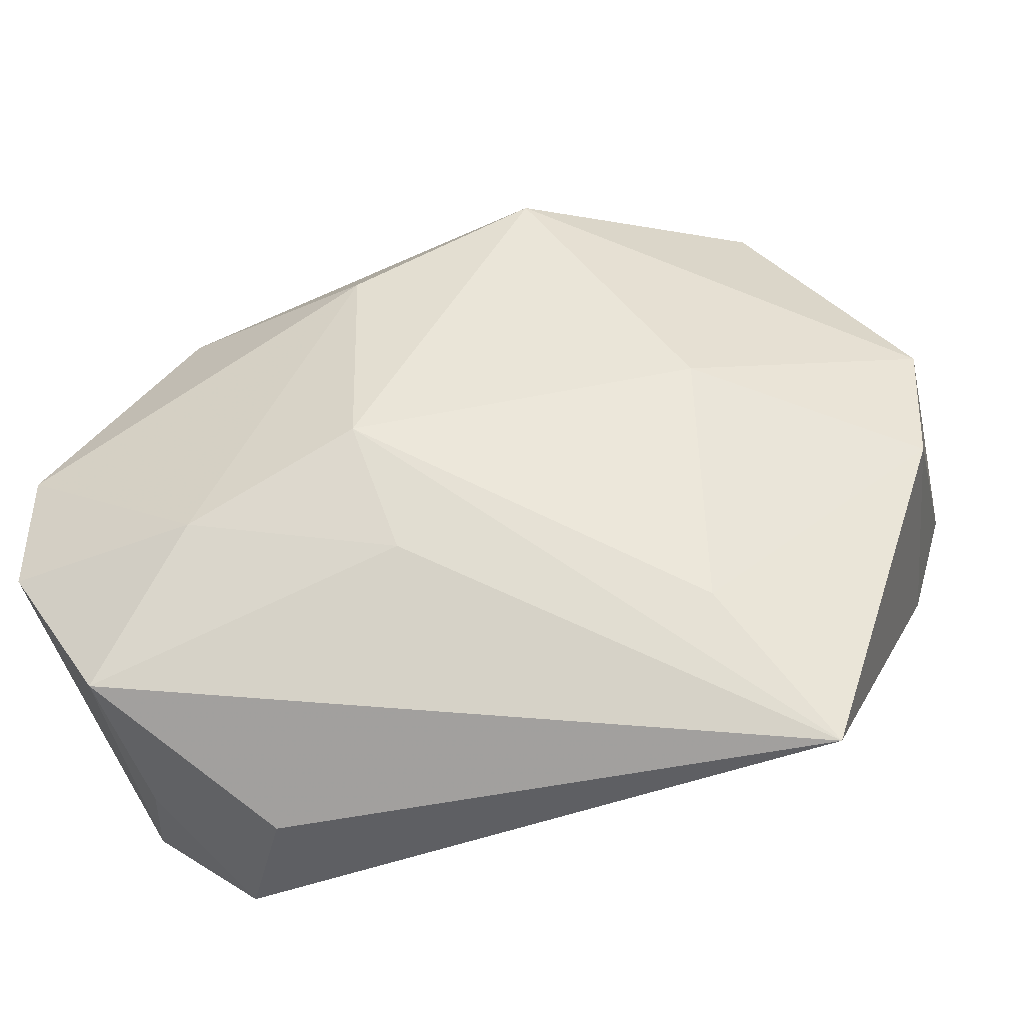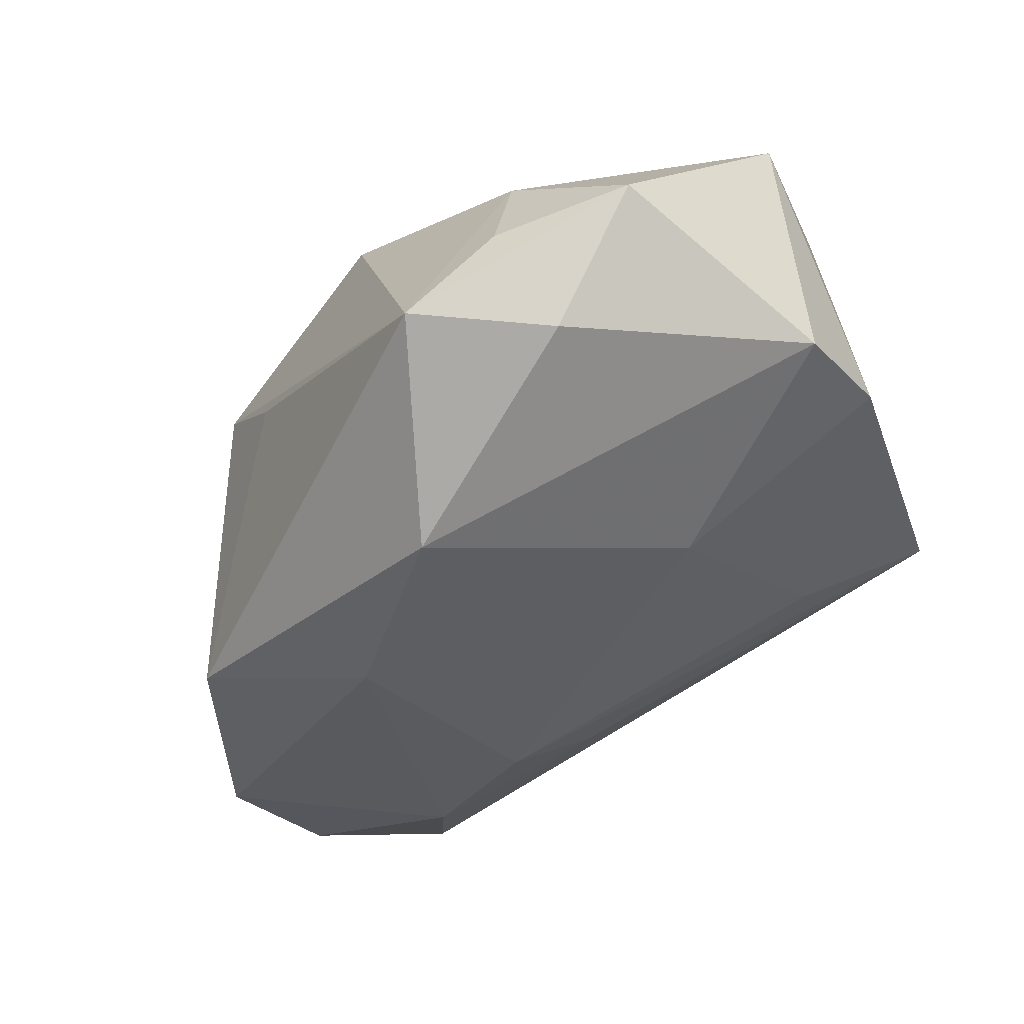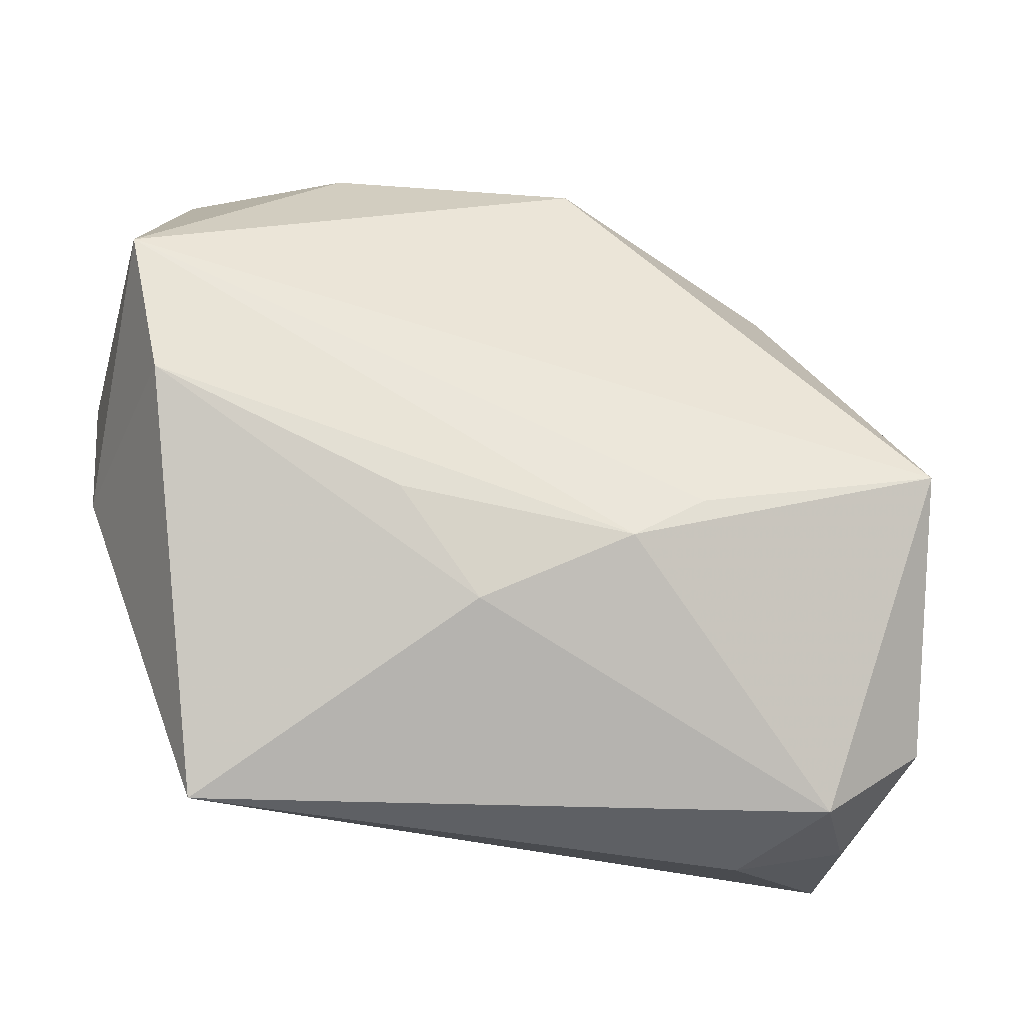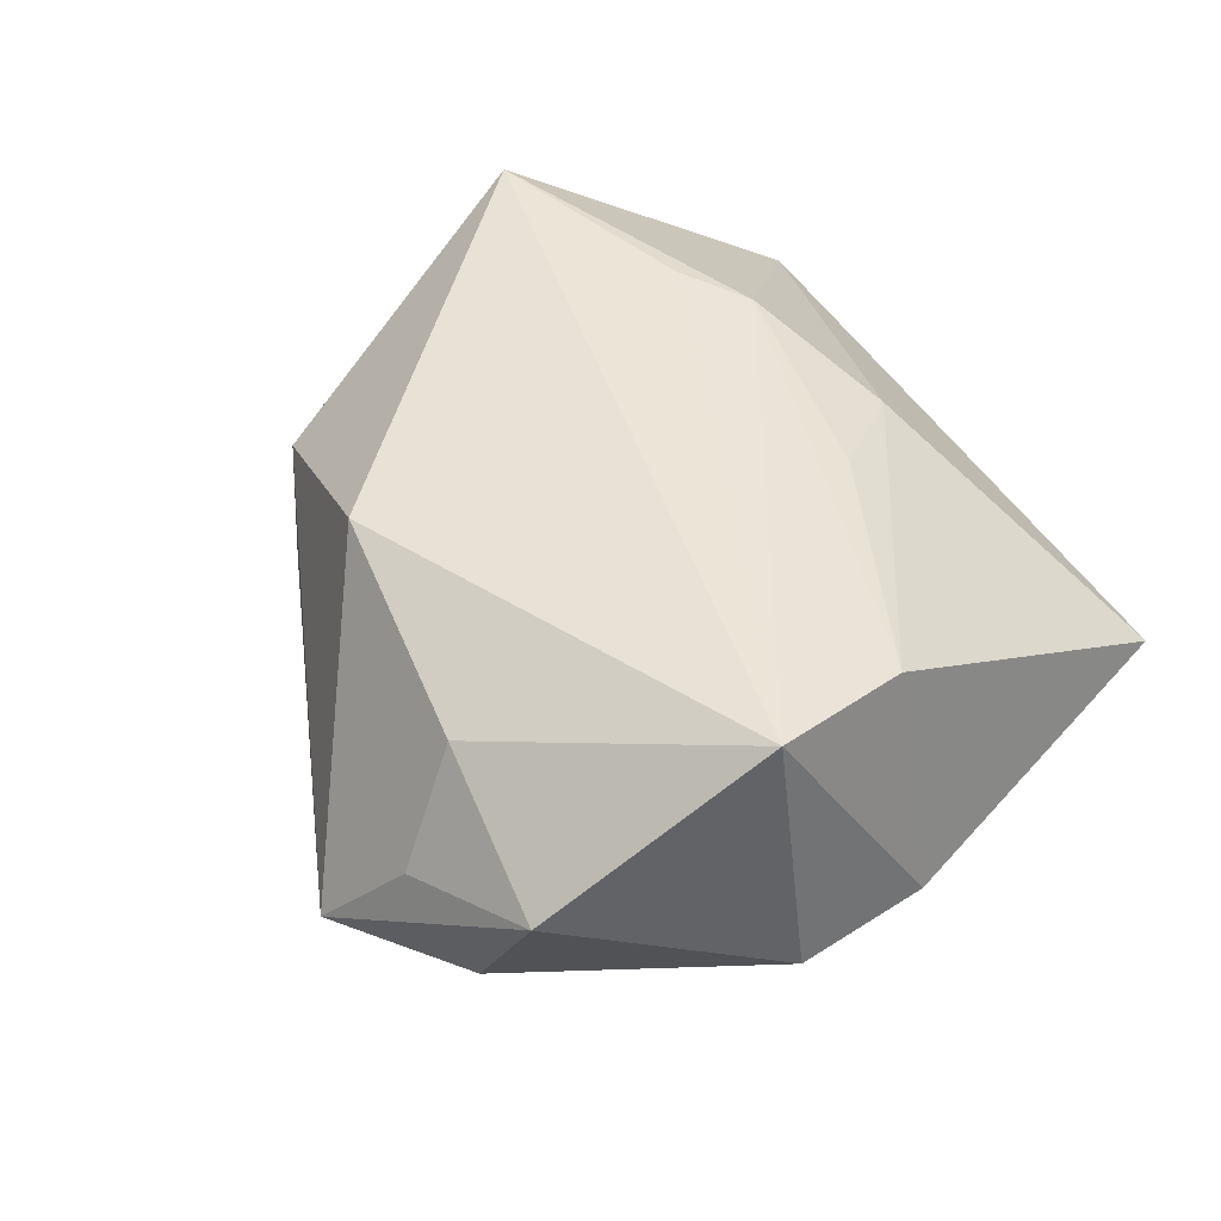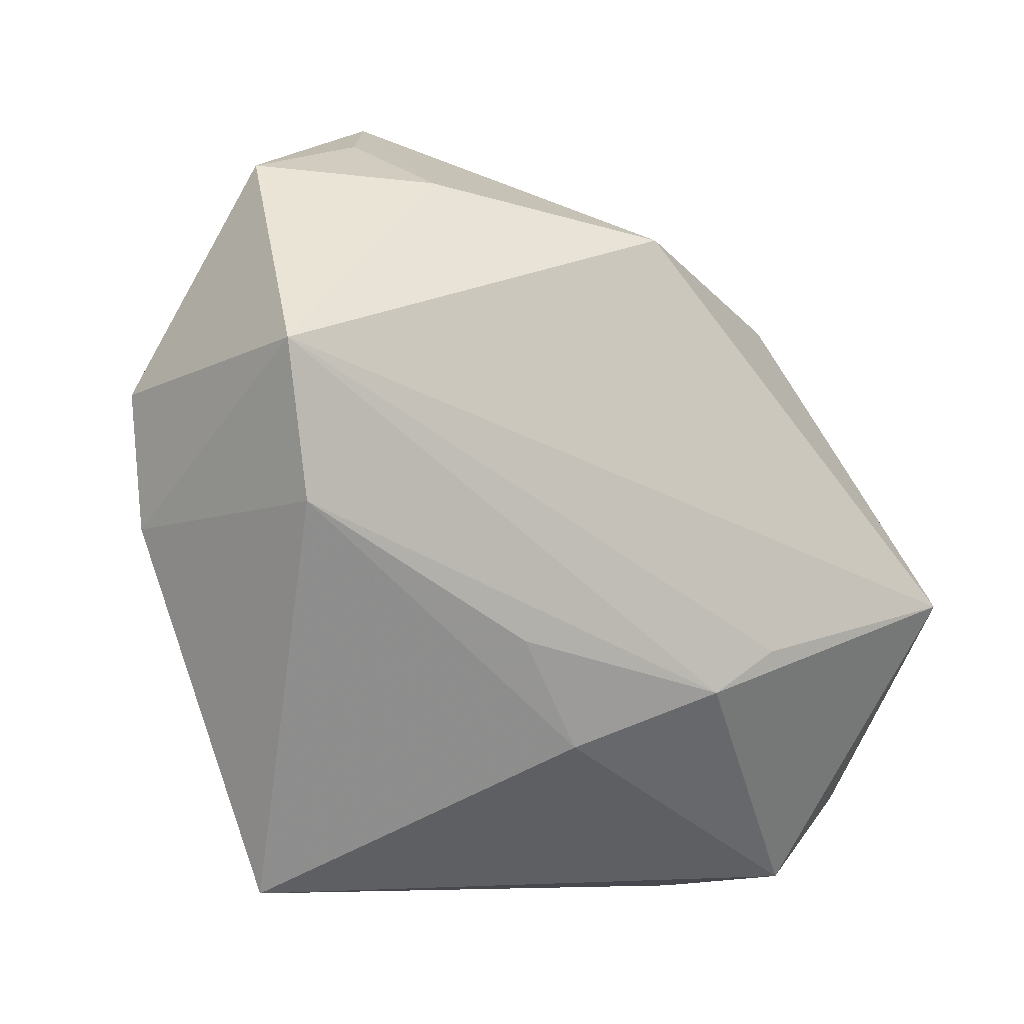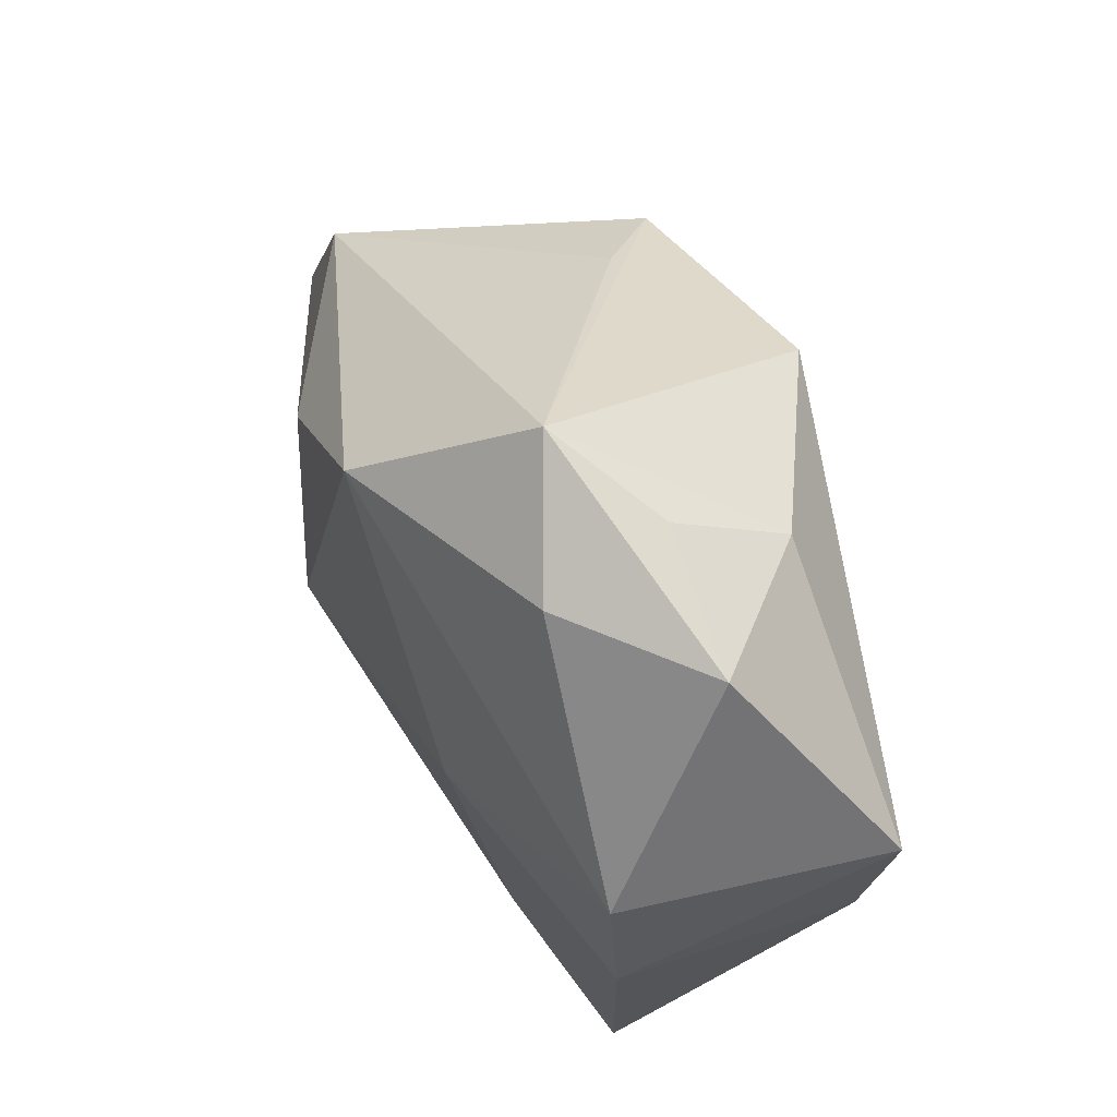
<metadata>
{"format":"obj","ext":"obj","renderer":"f3d","projection":"perspective","resolution":1024,"background":"white","views":[{"elev":-47.6,"azim":-161.5,"up":"+Y"},{"elev":-31.6,"azim":-142.7,"up":"+Z"},{"elev":-37.7,"azim":-9.6,"up":"+Y"},{"elev":44.2,"azim":-120.9,"up":"+Z"},{"elev":-7.8,"azim":-35.3,"up":"+Y"},{"elev":52.0,"azim":-96.2,"up":"+Y"}]}
</metadata>
<code>
v 0.03086 -0.006054 0.02018
v -0.02241 0.0325 0.004138
v 0.01982 -0.01368 -0.02288
v -0.008688 0.02486 -0.01863
v -0.02868 -0.03177 0.0004713
v -0.03951 -0.00187 -0.001077
v 0.006326 0.01453 -0.02233
v -0.01644 0.03707 -0.004185
v 0.02023 0.02043 0.008335
v 0.02402 -0.0308 0.005385
v 0.01197 0.02435 0.004276
v 0.02935 -0.02522 -0.01831
v -0.03369 0.02829 0.006934
v 0.02853 -0.02775 -0.006353
v 0.03282 -0.02343 0.003618
v -0.038 0.01088 0.02018
v -0.01418 -0.01123 0.01821
v -0.007077 -0.01966 0.01539
v -0.02092 -0.0202 -0.00753
v -0.02188 0.002461 -0.01284
v 0.01821 -0.03177 -0.003789
v 0.003043 -0.01656 -0.01756
v -0.0204 0.02739 0.0136
v 0.0369 -0.0002983 -0.02071
v 0.0242 0.01751 -0.01808
v -0.04027 0.009483 -0.001894
v 0.03711 0.000163 0.001131
v 0.01084 -0.01109 0.02018
v 0.004958 -0.01488 0.01963
v -0.03501 -0.001349 0.01829
v 0.03661 -0.013 -0.02083
v 0.0001123 0.02462 0.01778
v 0.005304 -0.00706 -0.02319
v -0.02658 0.02897 -0.005317
f 13 26 16
f 32 16 1
f 22 5 33
f 22 12 5
f 33 5 19
f 29 10 1
f 6 16 26
f 6 19 5
f 9 32 1
f 32 9 8
f 1 10 15
f 5 12 21
f 21 10 5
f 3 22 33
f 12 22 3
f 1 16 28
f 28 29 1
f 16 29 28
f 30 6 5
f 16 6 30
f 30 29 16
f 30 17 29
f 32 8 23
f 13 16 23
f 16 32 23
f 11 9 25
f 25 8 11
f 11 8 9
f 34 26 13
f 13 8 34
f 12 15 14
f 14 15 10
f 14 21 12
f 10 21 14
f 1 15 27
f 27 9 1
f 27 24 25
f 25 9 27
f 12 3 31
f 31 3 24
f 31 15 12
f 24 27 31
f 31 27 15
f 29 17 18
f 5 10 18
f 10 29 18
f 18 30 5
f 17 30 18
f 2 8 13
f 13 23 2
f 2 23 8
f 20 6 26
f 33 19 20
f 19 6 20
f 4 8 25
f 4 34 8
f 33 20 4
f 26 34 4
f 4 20 26
f 33 4 7
f 7 3 33
f 24 3 7
f 25 24 7
f 7 4 25

</code>
